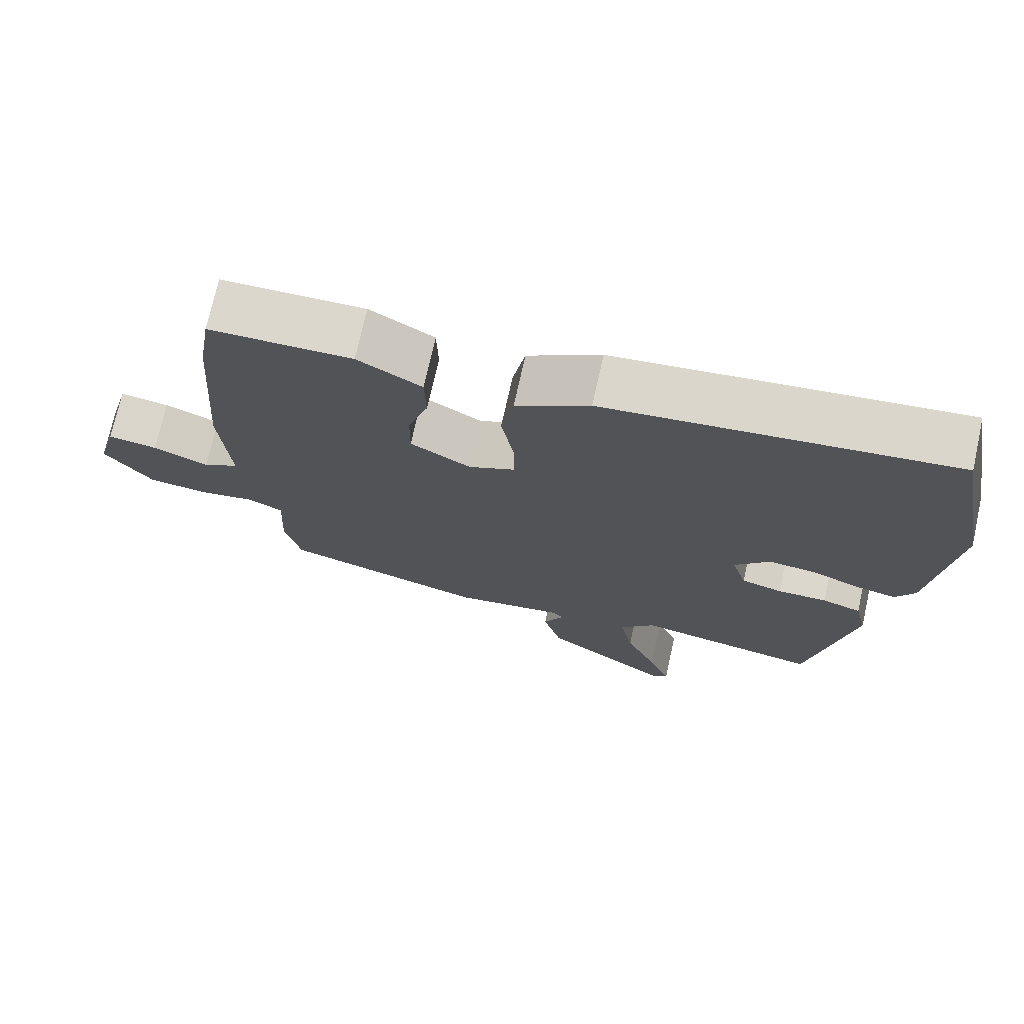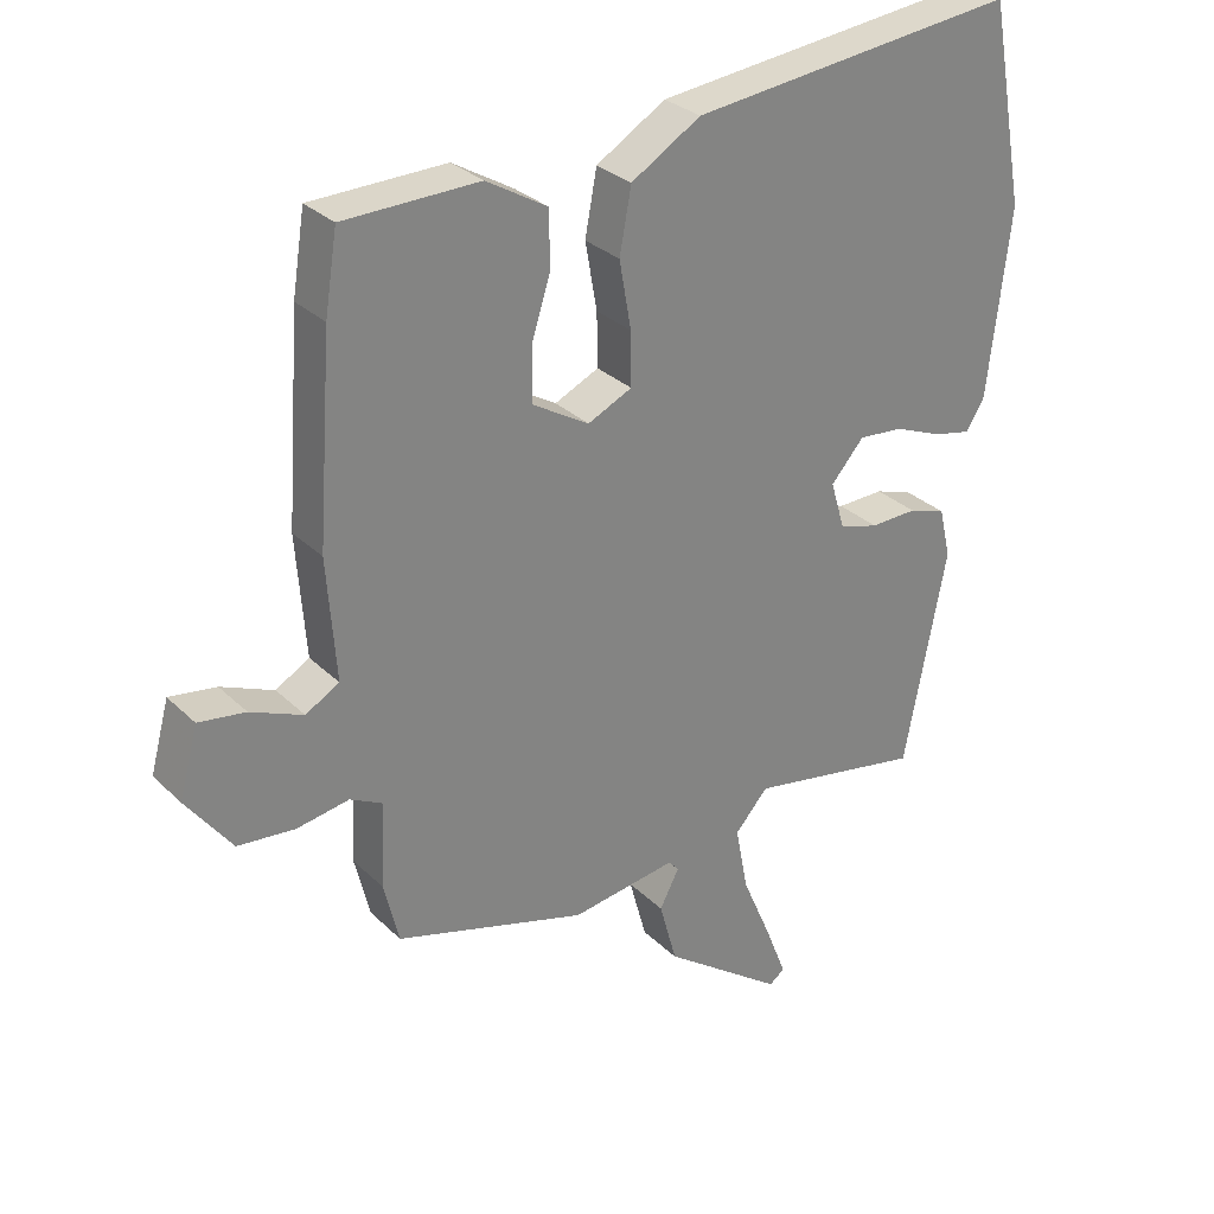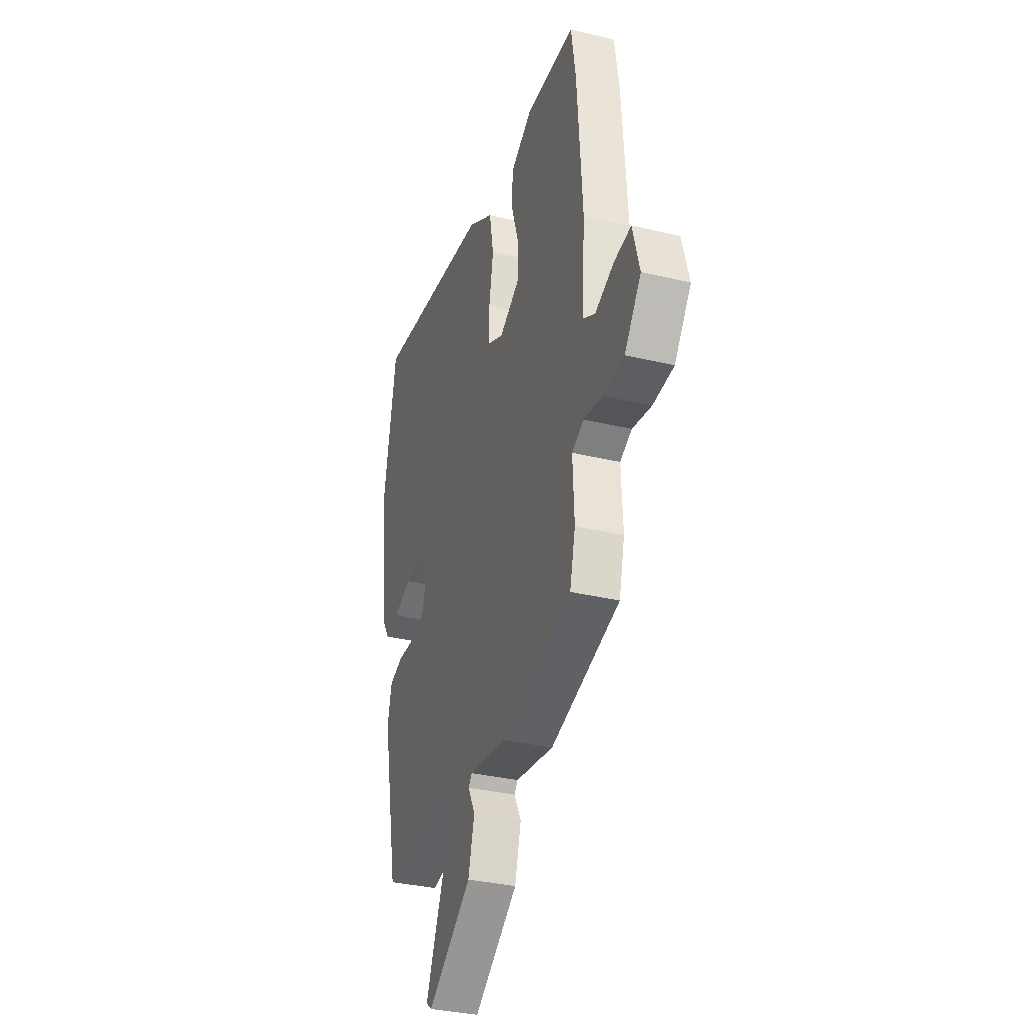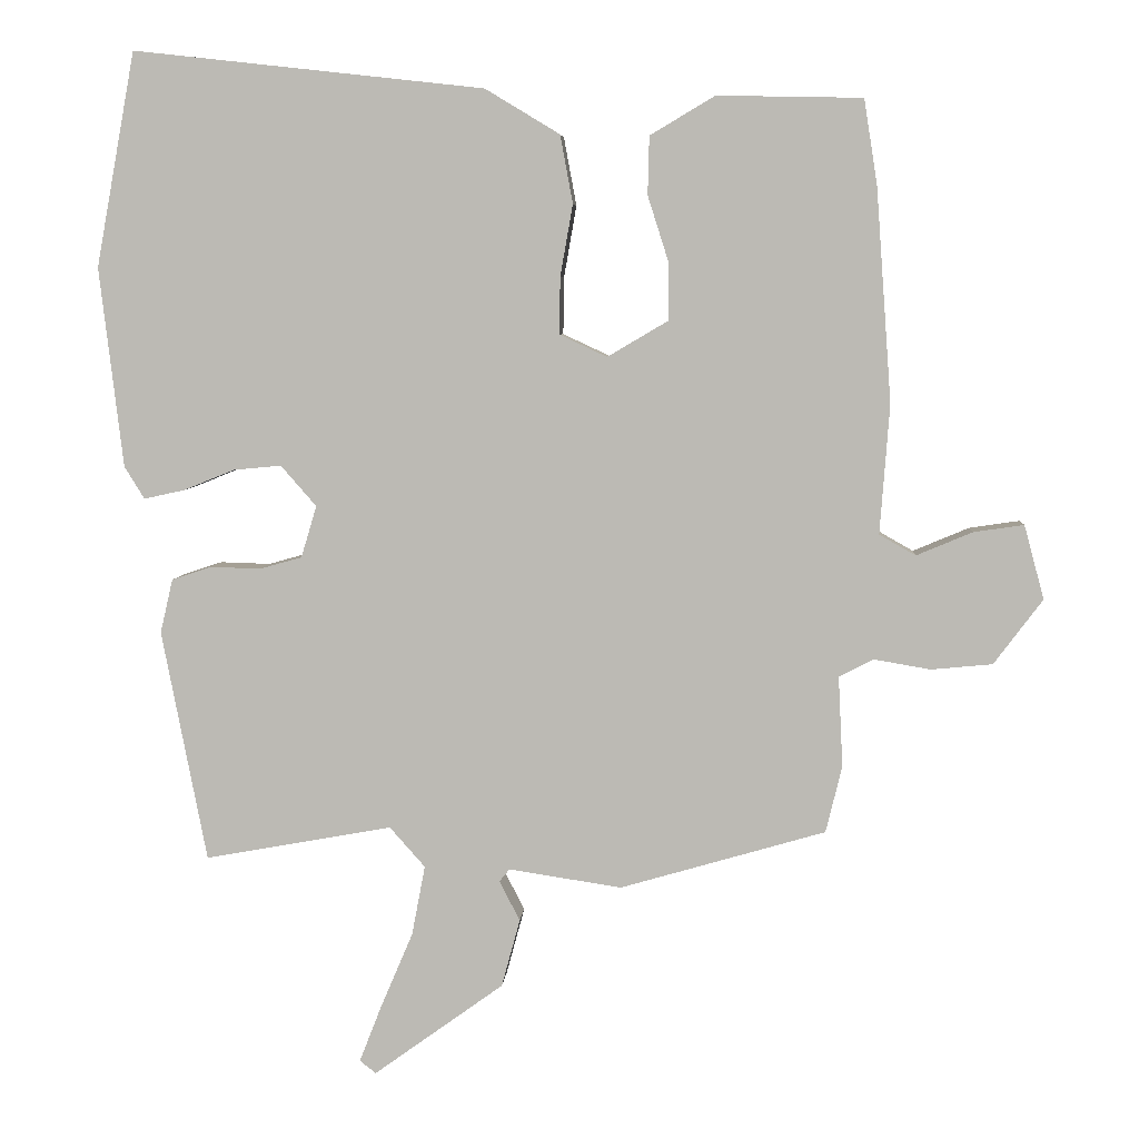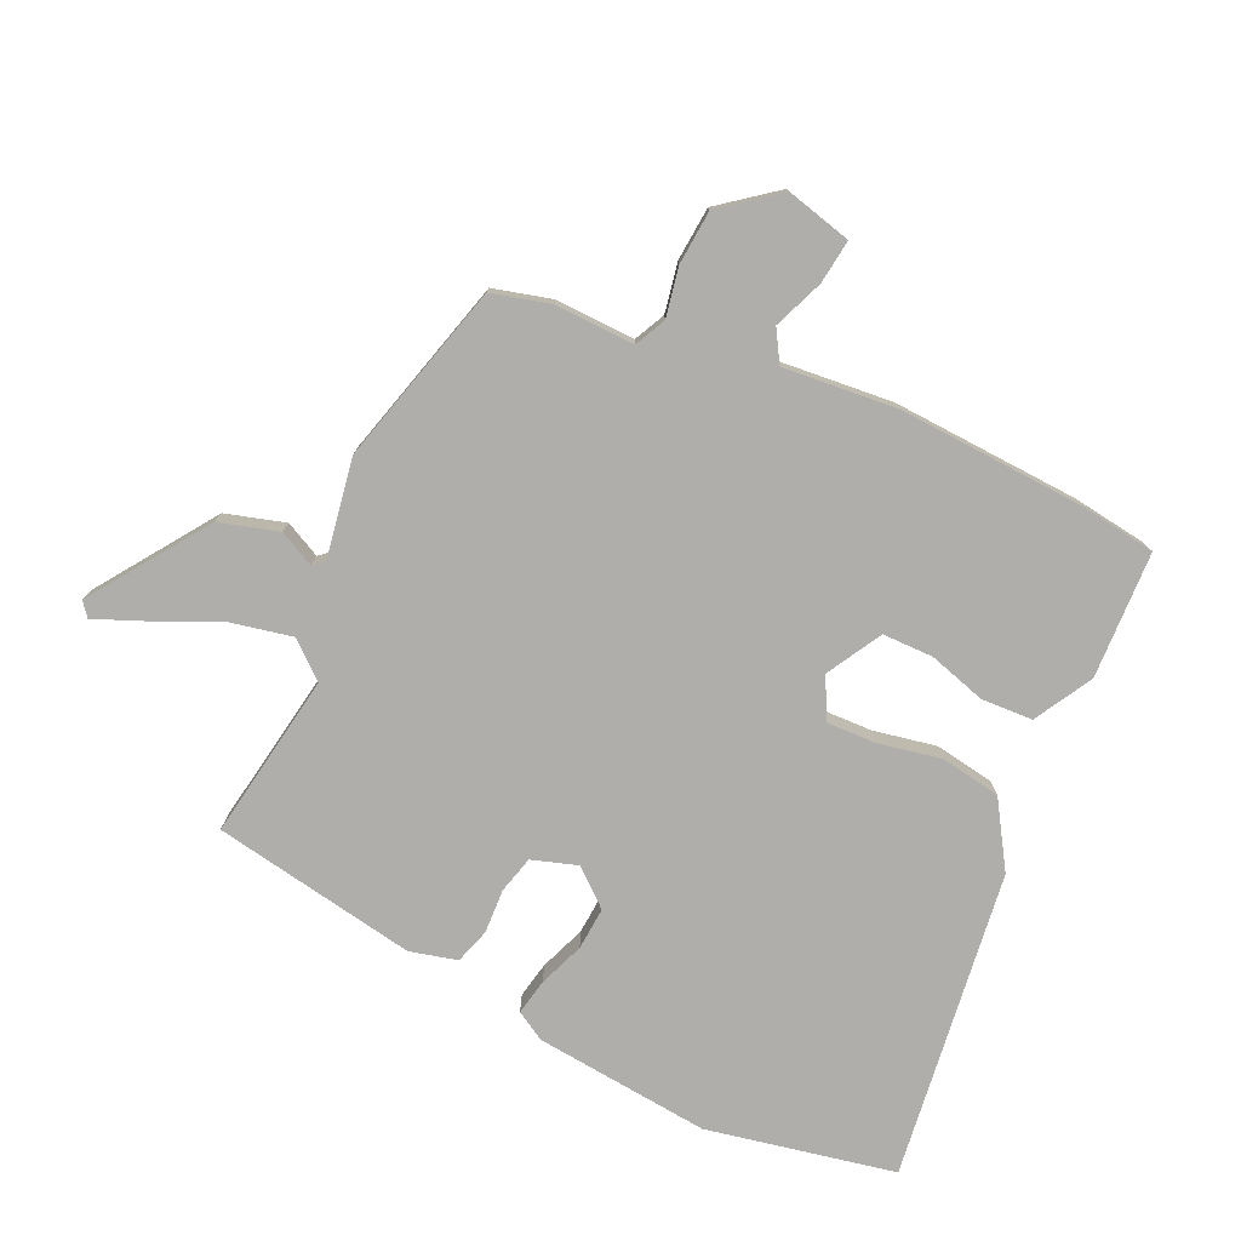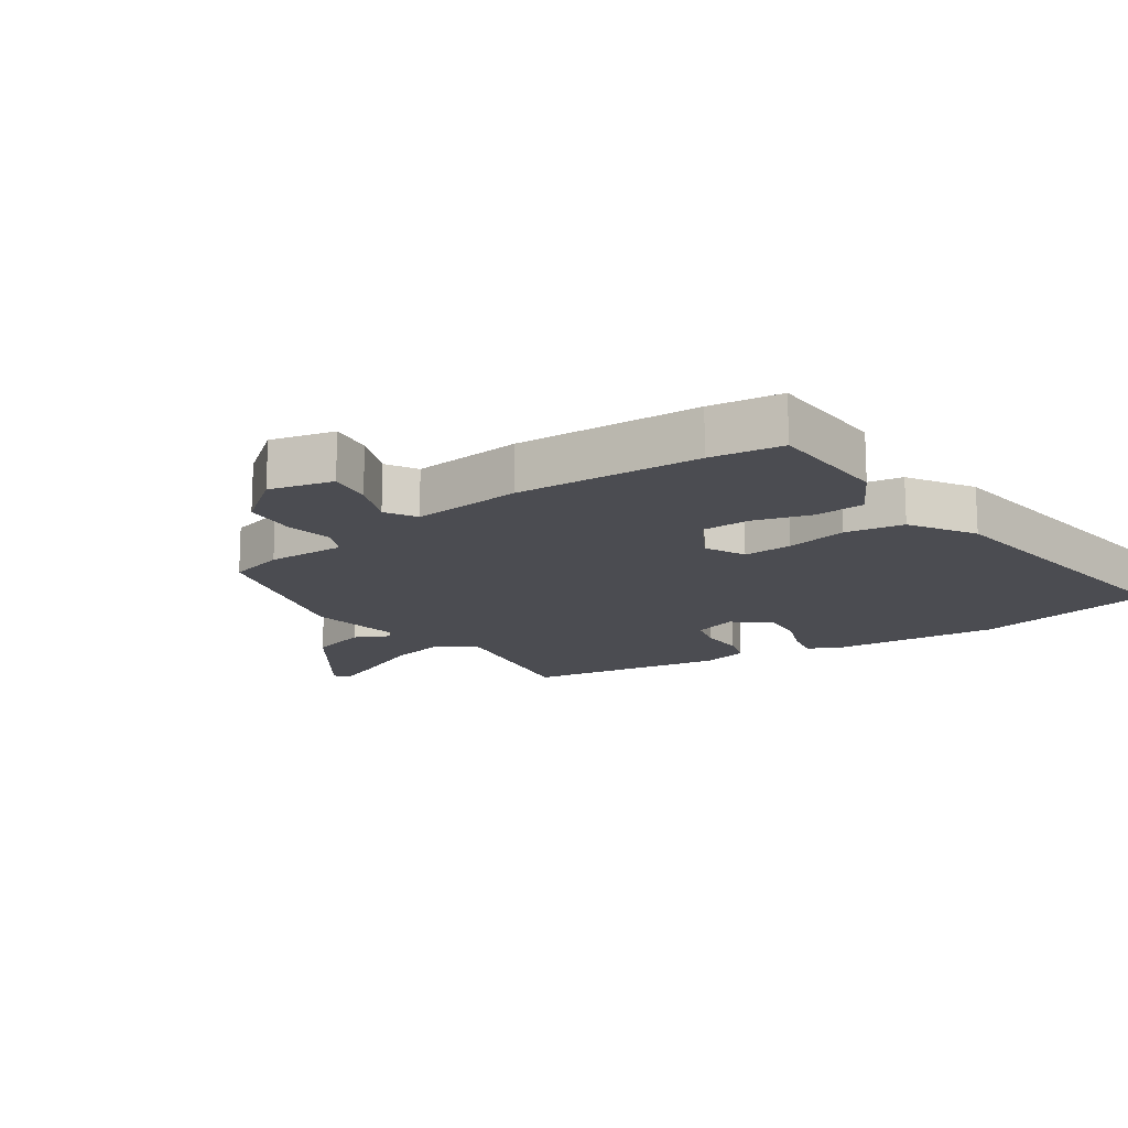
<metadata>
{"format":"obj","ext":"obj","renderer":"f3d","projection":"perspective","resolution":1024,"background":"white","views":[{"elev":73.0,"azim":12.5,"up":"+Z"},{"elev":29.7,"azim":-36.0,"up":"+Z"},{"elev":-33.3,"azim":-108.3,"up":"+Z"},{"elev":5.6,"azim":-175.9,"up":"+Z"},{"elev":-77.6,"azim":-113.7,"up":"+Y"},{"elev":-15.5,"azim":-54.3,"up":"+Y"}]}
</metadata>
<code>
v -0.514 0.07 0.412
v -0.496 0.07 0.526
v -0.3 0.07 0.53
v -0.212 0.07 0.478
v -0.21 0.07 0.399
v -0.238 0.07 0.311
v -0.239 0.07 0.233
v -0.156 0.07 0.184
v -0.092 0.07 0.214
v -0.093 0.07 0.291
v -0.11 0.07 0.388
v -0.093 0.07 0.48
v 0.008 0.07 0.541
v 0.483 0.07 0.594
v 0.536 0.07 0.304
v 0.504 0.07 0.034
v 0.477 0.07 -0.01
v 0.422 0.07 0.002
v 0.353 0.07 0.03
v 0.288 0.07 0.036
v 0.24 0.07 -0.019
v 0.261 0.07 -0.089
v 0.318 0.07 -0.105
v 0.386 0.07 -0.103
v 0.44 0.07 -0.121
v 0.457 0.07 -0.194
v 0.396 0.07 -0.507
v 0.142 0.07 -0.461
v 0.094 0.07 -0.515
v 0.112 0.07 -0.61
v 0.156 0.07 -0.713
v 0.186 0.07 -0.79
v 0.164 0.07 -0.807
v -0.012 0.07 -0.68
v -0.037 0.07 -0.588
v -0.009 0.07 -0.534
v -0.023 0.07 -0.517
v -0.176 0.07 -0.54
v -0.454 0.07 -0.459
v -0.476 0.07 -0.369
v -0.47 0.07 -0.246
v -0.517 0.07 -0.222
v -0.593 0.07 -0.235
v -0.676 0.07 -0.227
v -0.742 0.07 -0.139
v -0.715 0.07 -0.039
v -0.647 0.07 -0.049
v -0.571 0.07 -0.081
v -0.522 0.07 -0.053
v -0.535 0.07 0.122
v -0.514 0 0.412
v -0.496 0 0.526
v -0.3 0 0.53
v -0.212 0 0.478
v -0.21 0 0.399
v -0.238 0 0.311
v -0.239 0 0.233
v -0.156 0 0.184
v -0.092 0 0.214
v -0.093 0 0.291
v -0.11 0 0.388
v -0.093 0 0.48
v 0.008 0 0.541
v 0.483 0 0.594
v 0.536 0 0.304
v 0.504 0 0.034
v 0.477 0 -0.01
v 0.422 0 0.002
v 0.353 0 0.03
v 0.288 0 0.036
v 0.24 0 -0.019
v 0.261 0 -0.089
v 0.318 0 -0.105
v 0.386 0 -0.103
v 0.44 0 -0.121
v 0.457 0 -0.194
v 0.396 0 -0.507
v 0.142 0 -0.461
v 0.094 0 -0.515
v 0.112 0 -0.61
v 0.156 0 -0.713
v 0.186 0 -0.79
v 0.164 0 -0.807
v -0.012 0 -0.68
v -0.037 0 -0.588
v -0.009 0 -0.534
v -0.023 0 -0.517
v -0.176 0 -0.54
v -0.454 0 -0.459
v -0.476 0 -0.369
v -0.47 0 -0.246
v -0.517 0 -0.222
v -0.593 0 -0.235
v -0.676 0 -0.227
v -0.742 0 -0.139
v -0.715 0 -0.039
v -0.647 0 -0.049
v -0.571 0 -0.081
v -0.522 0 -0.053
v -0.535 0 0.122
f 49 50 1 2
f 45 46 47 48
f 43 44 45 48
f 42 43 48 49
f 41 42 49 2
f 37 38 39 40
f 37 40 41
f 33 34 35 36
f 31 32 33 36
f 30 31 36 37
f 29 30 37
f 28 29 37 41
f 23 24 25 26
f 22 23 26 27
f 16 17 18 19
f 16 19 20
f 15 16 20
f 14 15 20
f 13 14 20 21
f 10 11 12 13
f 9 10 13 21
f 3 4 5 6
f 3 6 7
f 2 3 7
f 41 2 7
f 22 27 28 41
f 22 41 7 8
f 8 9 21 22
f 52 51 100 99
f 98 97 96 95
f 98 95 94 93
f 99 98 93 92
f 52 99 92 91
f 90 89 88 87
f 91 90 87
f 86 85 84 83
f 86 83 82 81
f 87 86 81 80
f 87 80 79
f 91 87 79 78
f 76 75 74 73
f 77 76 73 72
f 69 68 67 66
f 70 69 66
f 70 66 65
f 70 65 64
f 71 70 64 63
f 63 62 61 60
f 71 63 60 59
f 56 55 54 53
f 57 56 53
f 57 53 52
f 57 52 91
f 91 78 77 72
f 58 57 91 72
f 72 71 59 58
f 1 51 52 2
f 2 52 53 3
f 3 53 54 4
f 4 54 55 5
f 5 55 56 6
f 6 56 57 7
f 7 57 58 8
f 8 58 59 9
f 9 59 60 10
f 10 60 61 11
f 11 61 62 12
f 12 62 63 13
f 13 63 64 14
f 14 64 65 15
f 15 65 66 16
f 16 66 67 17
f 17 67 68 18
f 18 68 69 19
f 19 69 70 20
f 20 70 71 21
f 21 71 72 22
f 22 72 73 23
f 23 73 74 24
f 24 74 75 25
f 25 75 76 26
f 26 76 77 27
f 27 77 78 28
f 28 78 79 29
f 29 79 80 30
f 30 80 81 31
f 31 81 82 32
f 32 82 83 33
f 33 83 84 34
f 34 84 85 35
f 35 85 86 36
f 36 86 87 37
f 37 87 88 38
f 38 88 89 39
f 39 89 90 40
f 40 90 91 41
f 41 91 92 42
f 42 92 93 43
f 43 93 94 44
f 44 94 95 45
f 45 95 96 46
f 46 96 97 47
f 47 97 98 48
f 48 98 99 49
f 49 99 100 50
f 50 100 51 1

</code>
